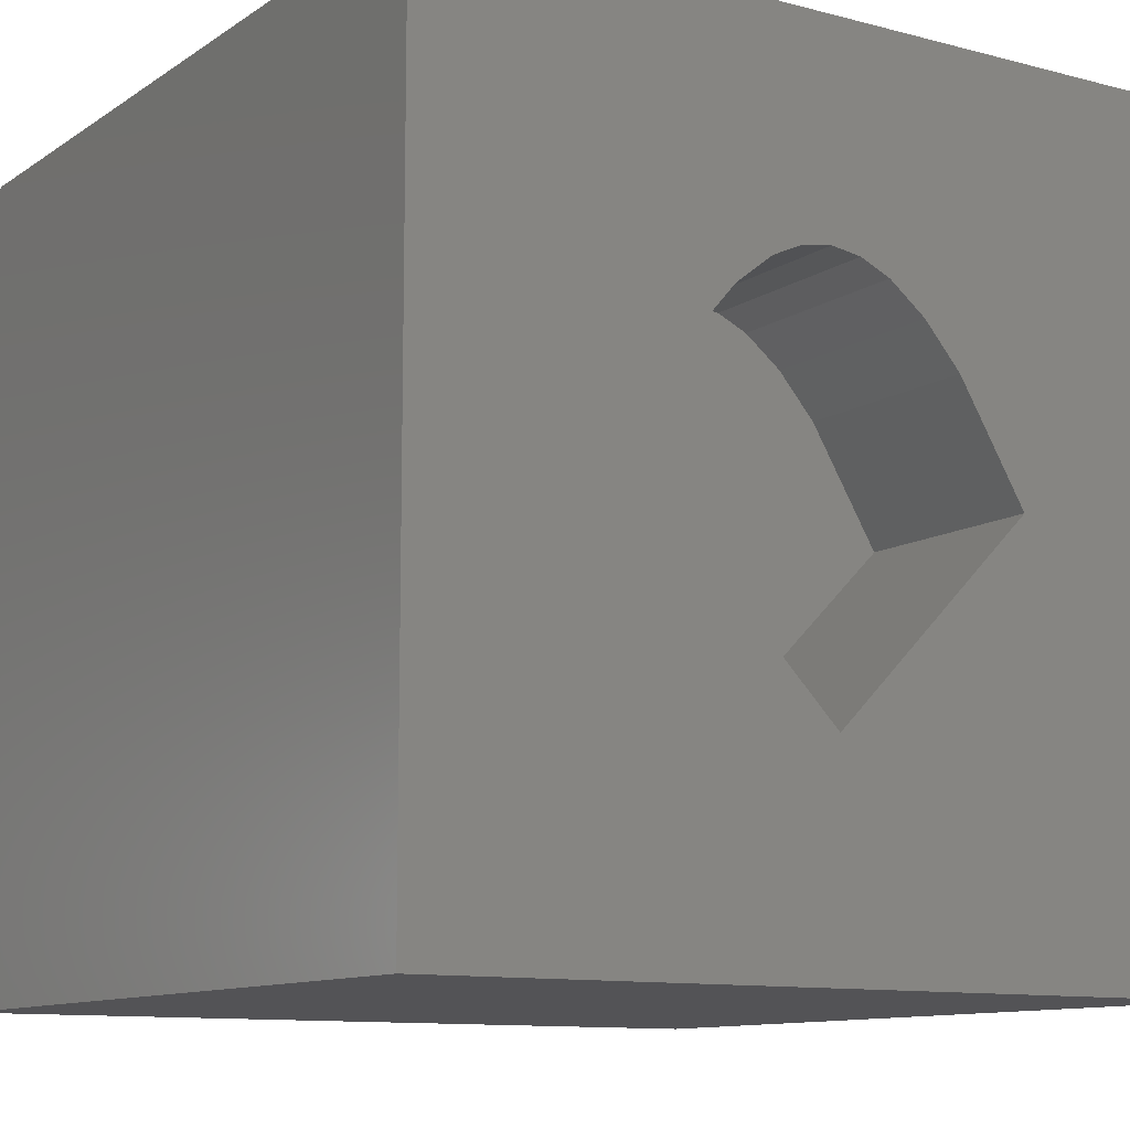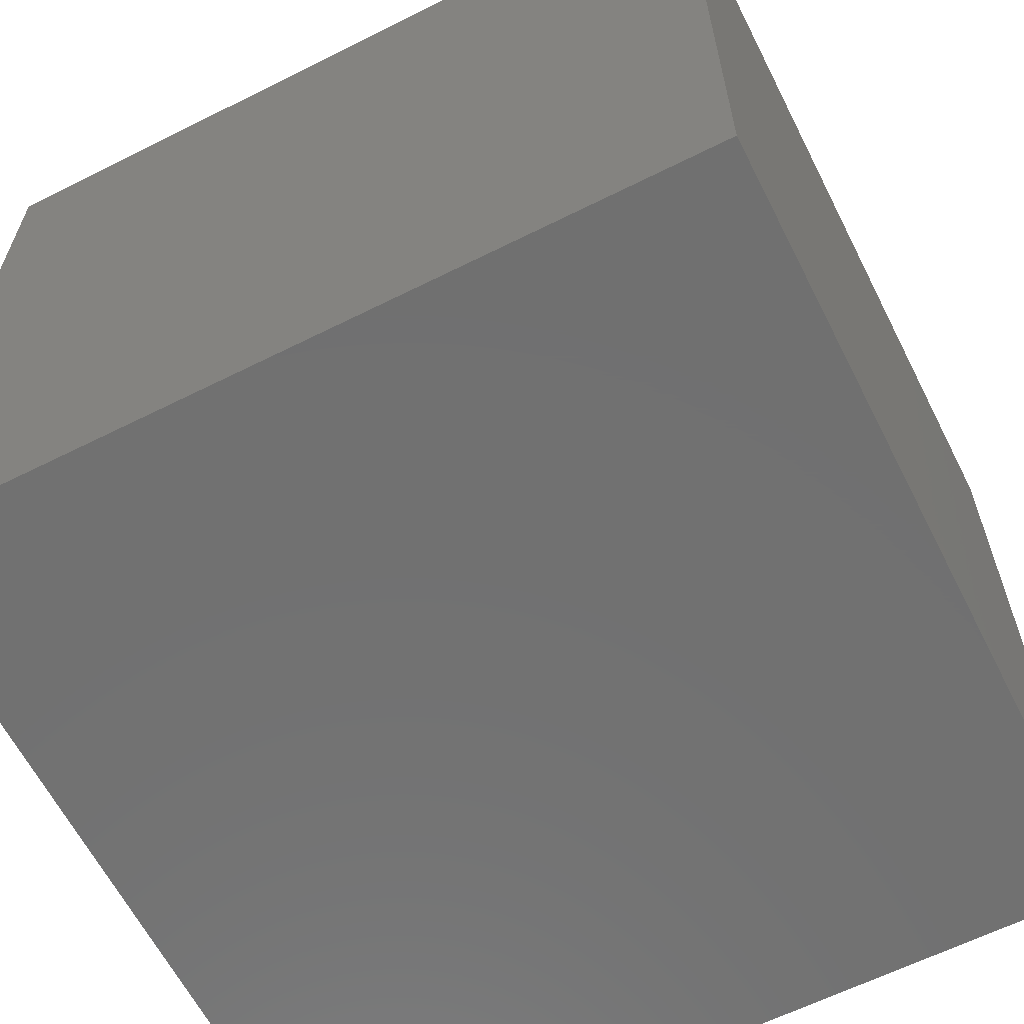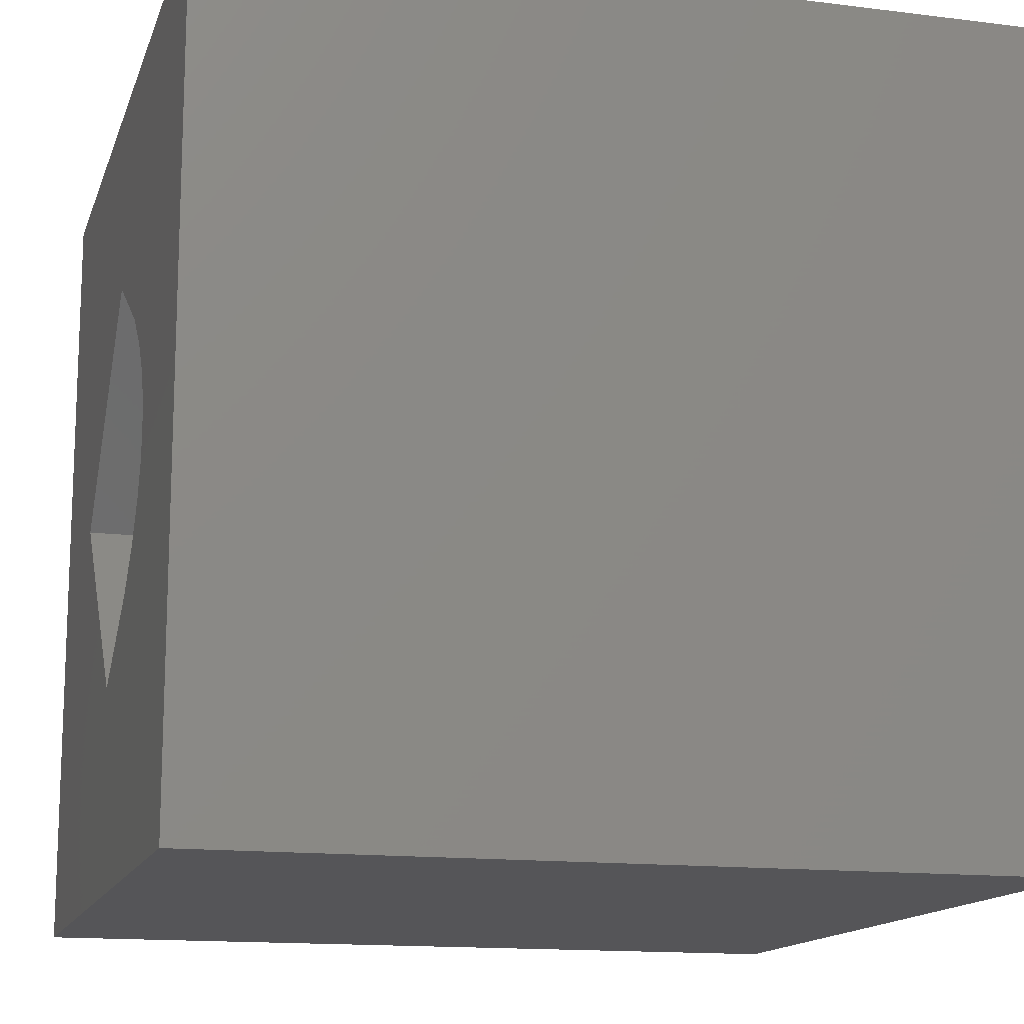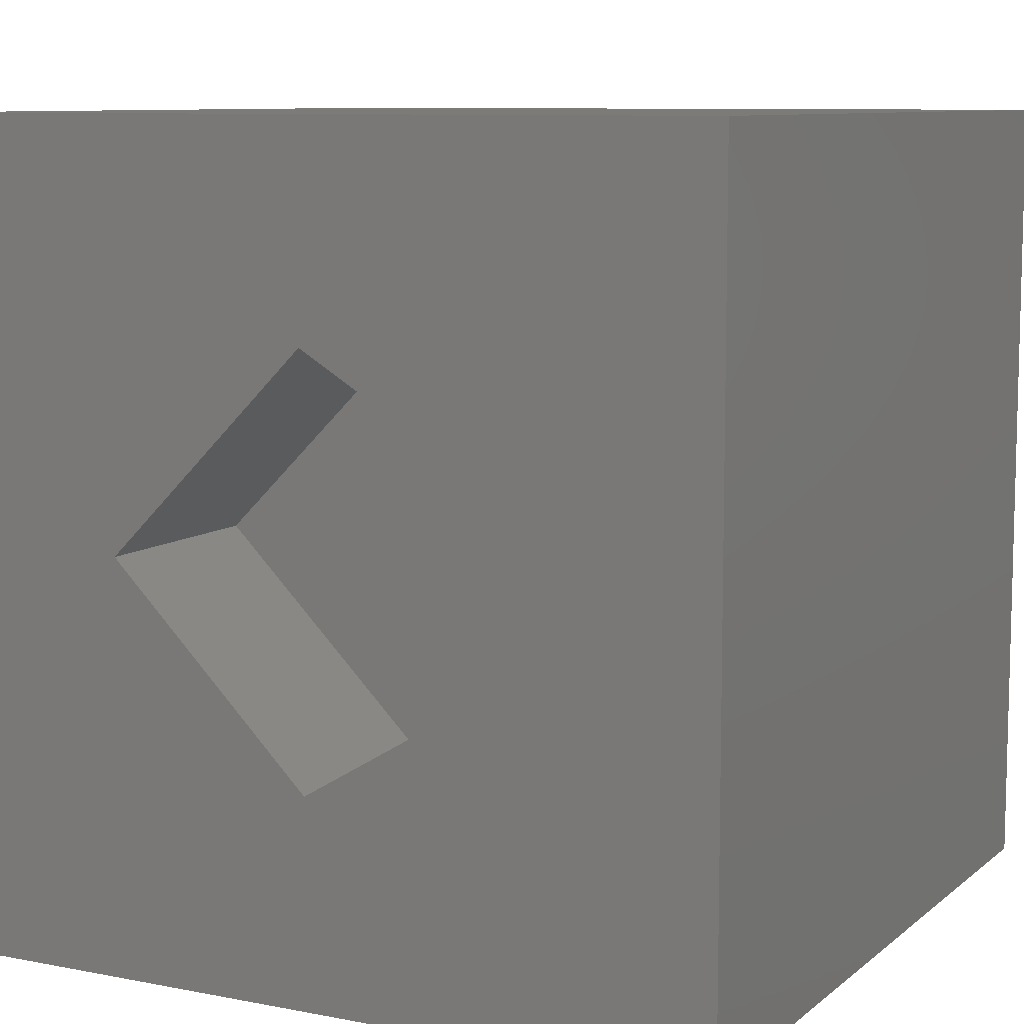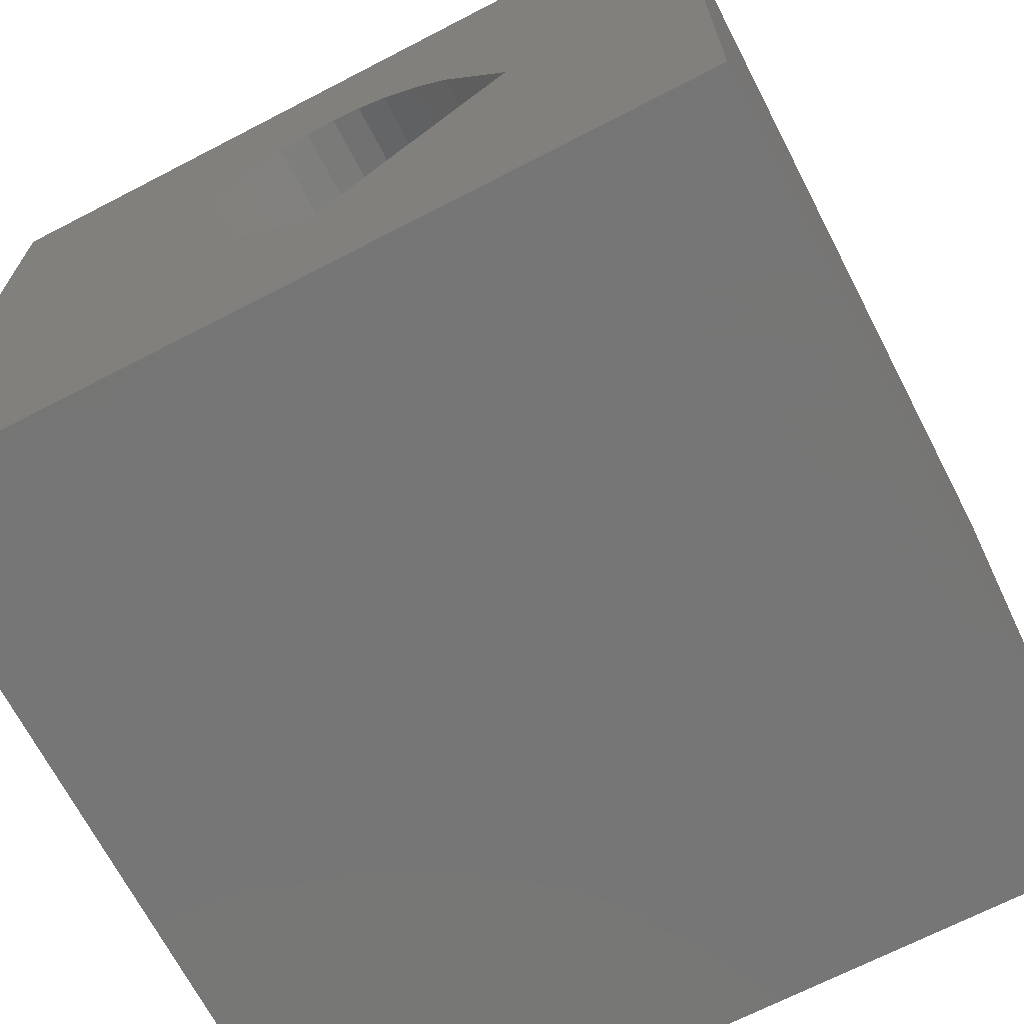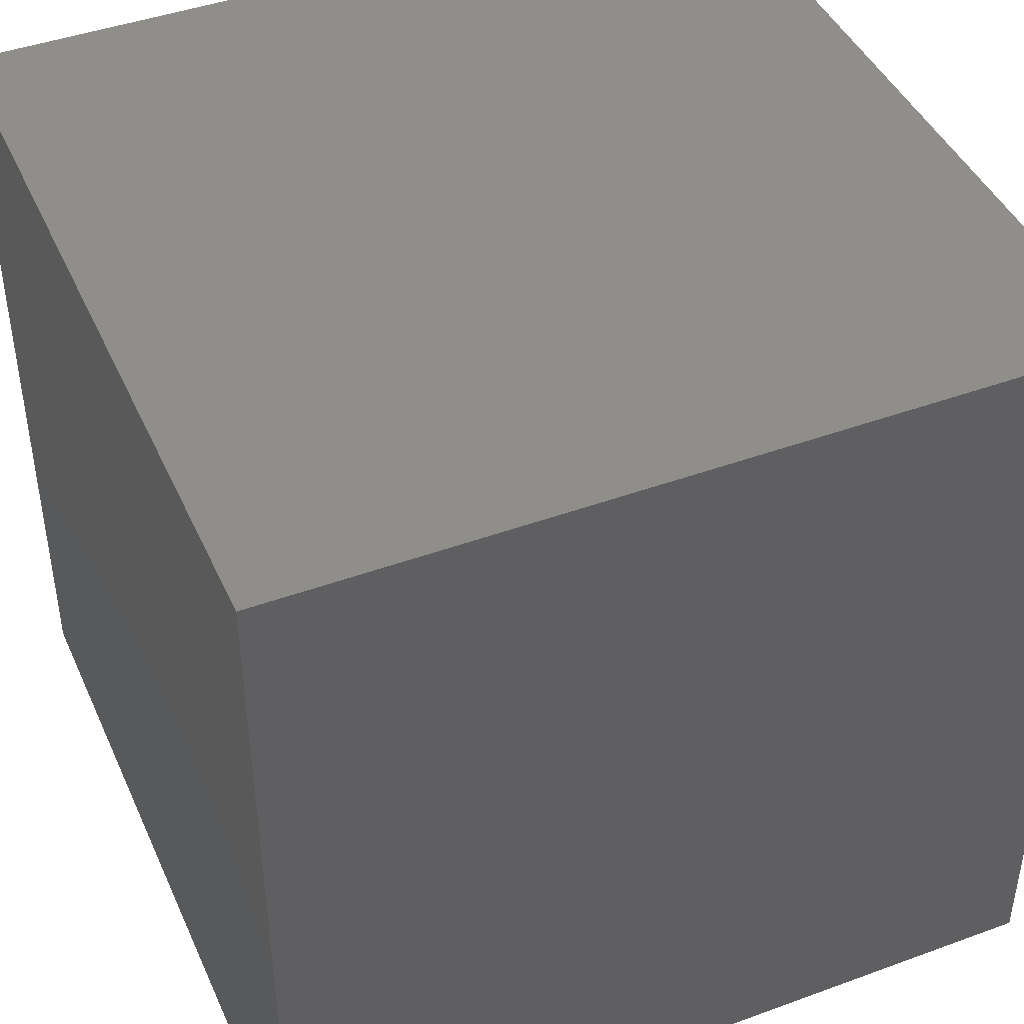
<metadata>
{"format":"stl","ext":"stl","renderer":"f3d","projection":"perspective","resolution":1024,"background":"white","views":[{"elev":-11.0,"azim":-122.9,"up":"+Z"},{"elev":-62.7,"azim":116.9,"up":"+Z"},{"elev":-14.3,"azim":-15.4,"up":"+Y"},{"elev":9.0,"azim":-62.5,"up":"+Y"},{"elev":-68.8,"azim":-62.6,"up":"+Z"},{"elev":43.9,"azim":66.8,"up":"+Z"}]}
</metadata>
<code>
# stl→obj: 32 verts, 60 faces
v -20 3.331e-16 -10
v -20 -20 -20
v -20 -10 1.776e-15
v -20 20 -20
v -20 10 8.882e-16
v -20 20 20
v -20 6.667 5.556
v -20 4.841 7.657
v -20 3.015 9.091
v -20 1.508 9.773
v -20 0 10
v -20 -20 20
v -20 -1.508 9.773
v -20 -3.015 9.091
v -20 -4.841 7.657
v -20 -6.667 5.556
v -10 -5.946e-17 -10
v -10 10 8.882e-16
v -10 6.667 5.556
v -10 4.841 7.657
v -10 3.015 9.091
v -10 1.508 9.773
v -10 0 10
v -10 -1.508 9.773
v -10 -3.015 9.091
v -10 -4.841 7.657
v -10 -6.667 5.556
v -10 -10 1.384e-15
v 20 -20 20
v 20 20 20
v 20 -20 -20
v 20 20 -20
f 1 2 3
f 4 2 1
f 4 1 5
f 4 5 6
f 6 5 7
f 6 7 8
f 6 8 9
f 6 9 10
f 6 10 11
f 6 11 12
f 12 11 13
f 12 13 14
f 12 14 15
f 12 15 16
f 12 16 3
f 12 3 2
f 17 18 1
f 1 18 5
f 5 18 7
f 7 18 19
f 7 19 8
f 8 19 20
f 8 20 9
f 9 20 21
f 9 21 10
f 10 21 22
f 10 22 11
f 11 22 23
f 11 23 13
f 13 23 24
f 13 24 14
f 14 24 25
f 14 25 15
f 15 25 26
f 15 26 16
f 16 26 27
f 16 27 3
f 3 27 28
f 17 1 28
f 28 1 3
f 22 24 23
f 24 22 25
f 25 22 21
f 25 21 26
f 26 21 20
f 26 20 27
f 27 20 19
f 27 19 28
f 28 19 18
f 28 18 17
f 12 29 6
f 6 29 30
f 2 4 31
f 31 4 32
f 4 6 32
f 32 6 30
f 31 32 29
f 29 32 30
f 31 29 2
f 2 29 12

</code>
